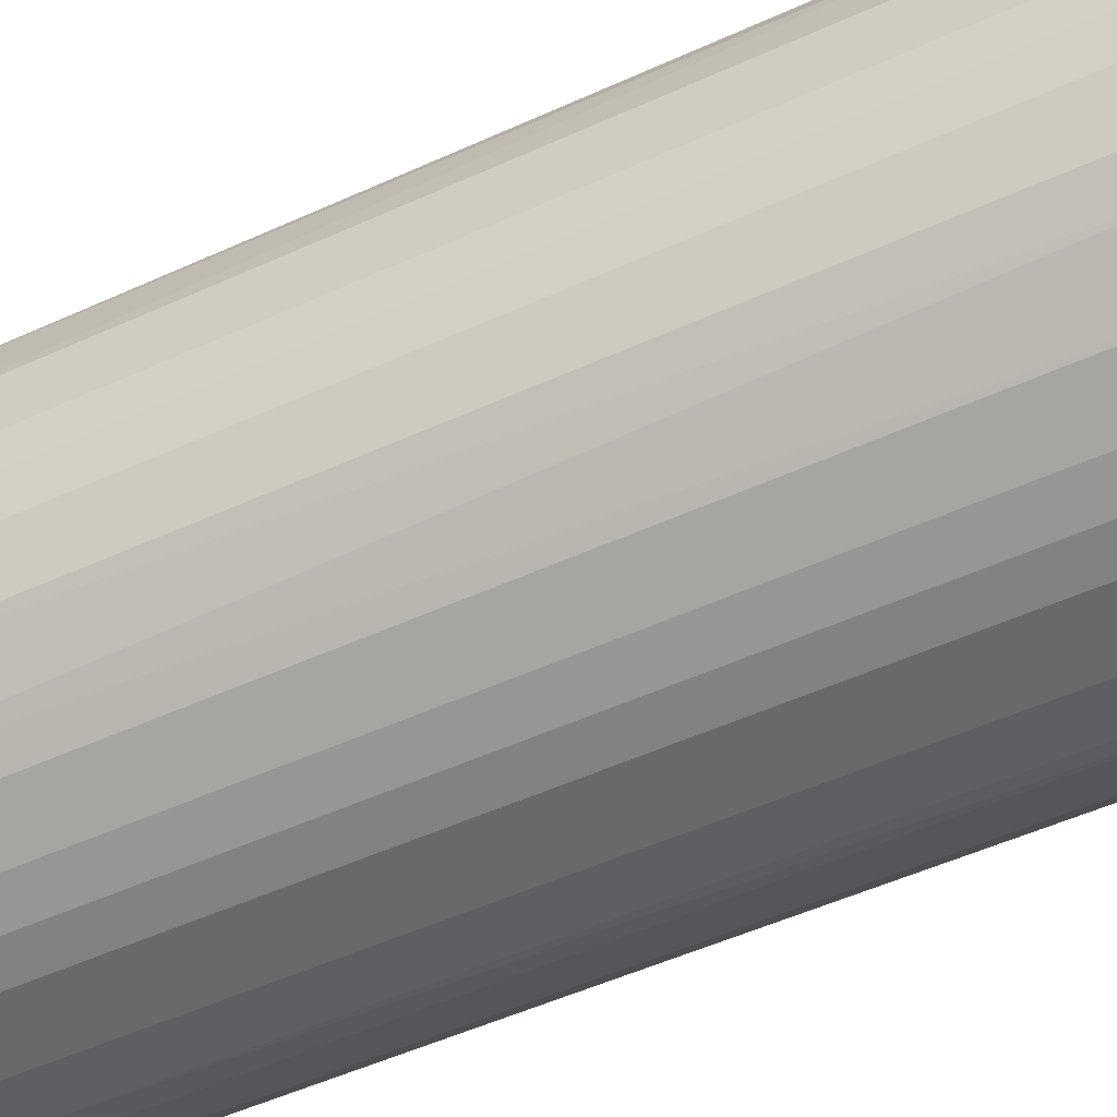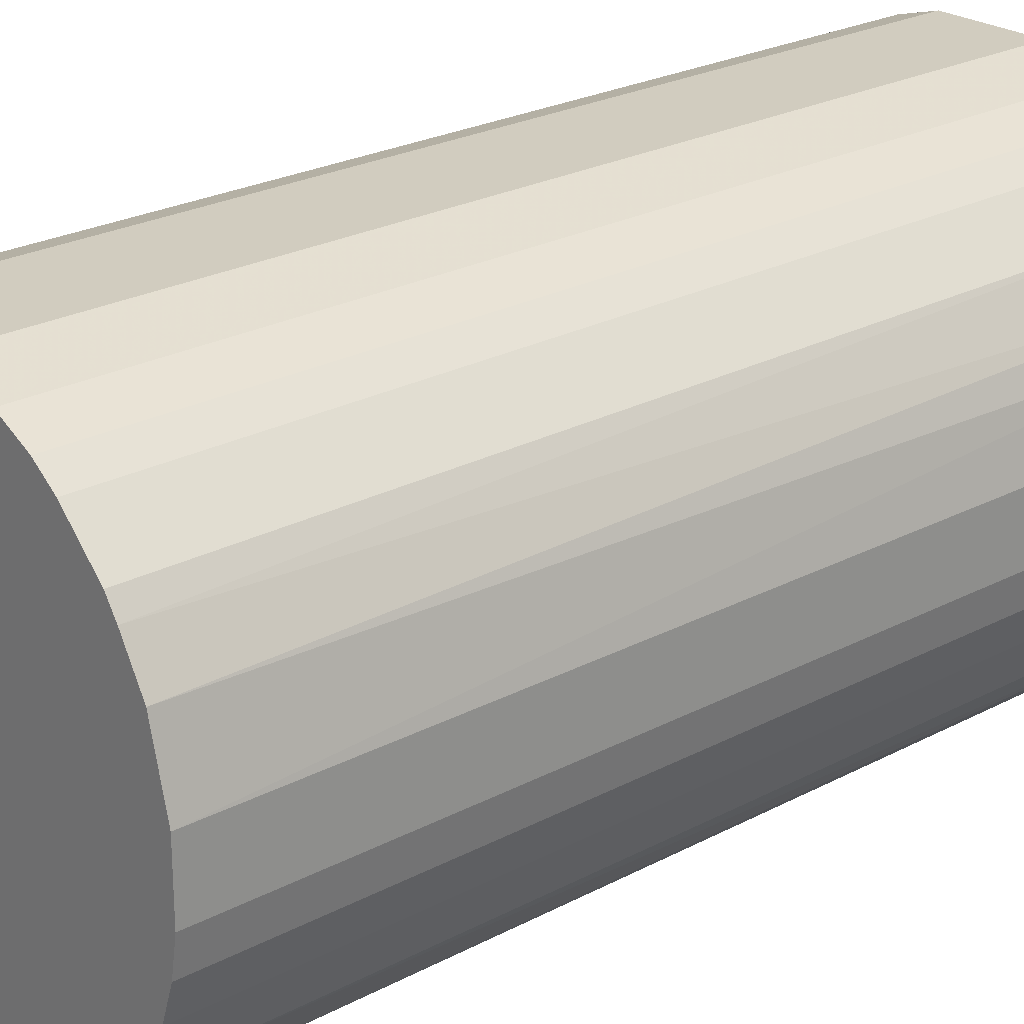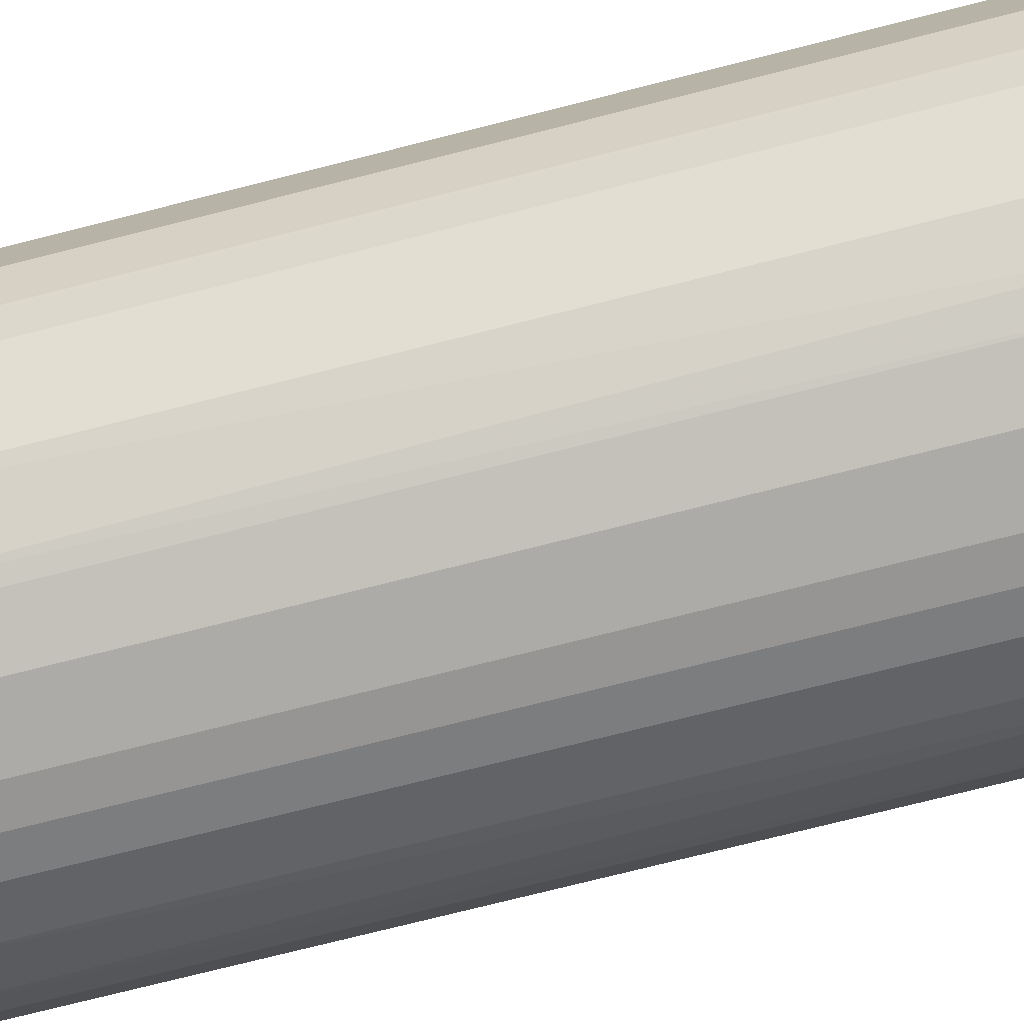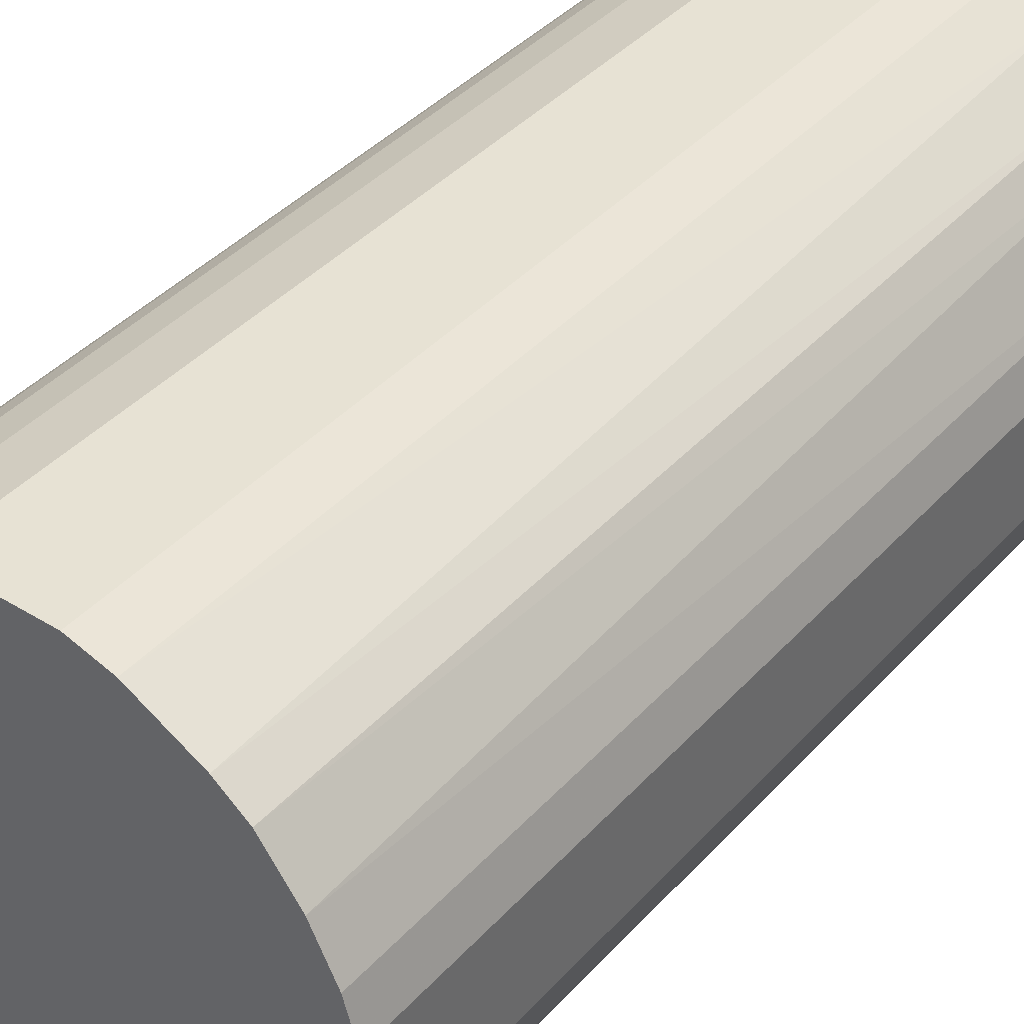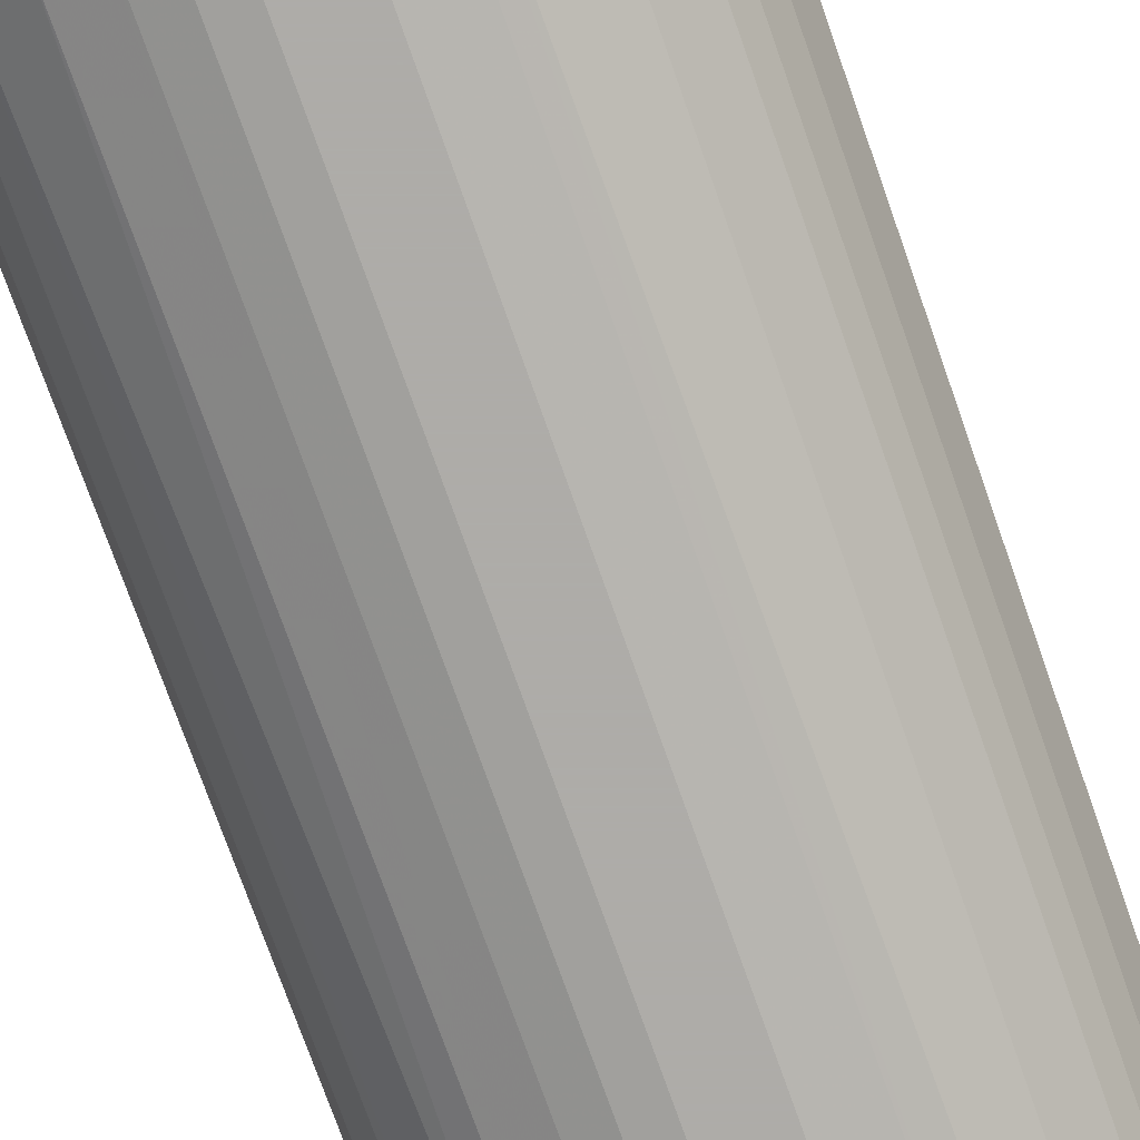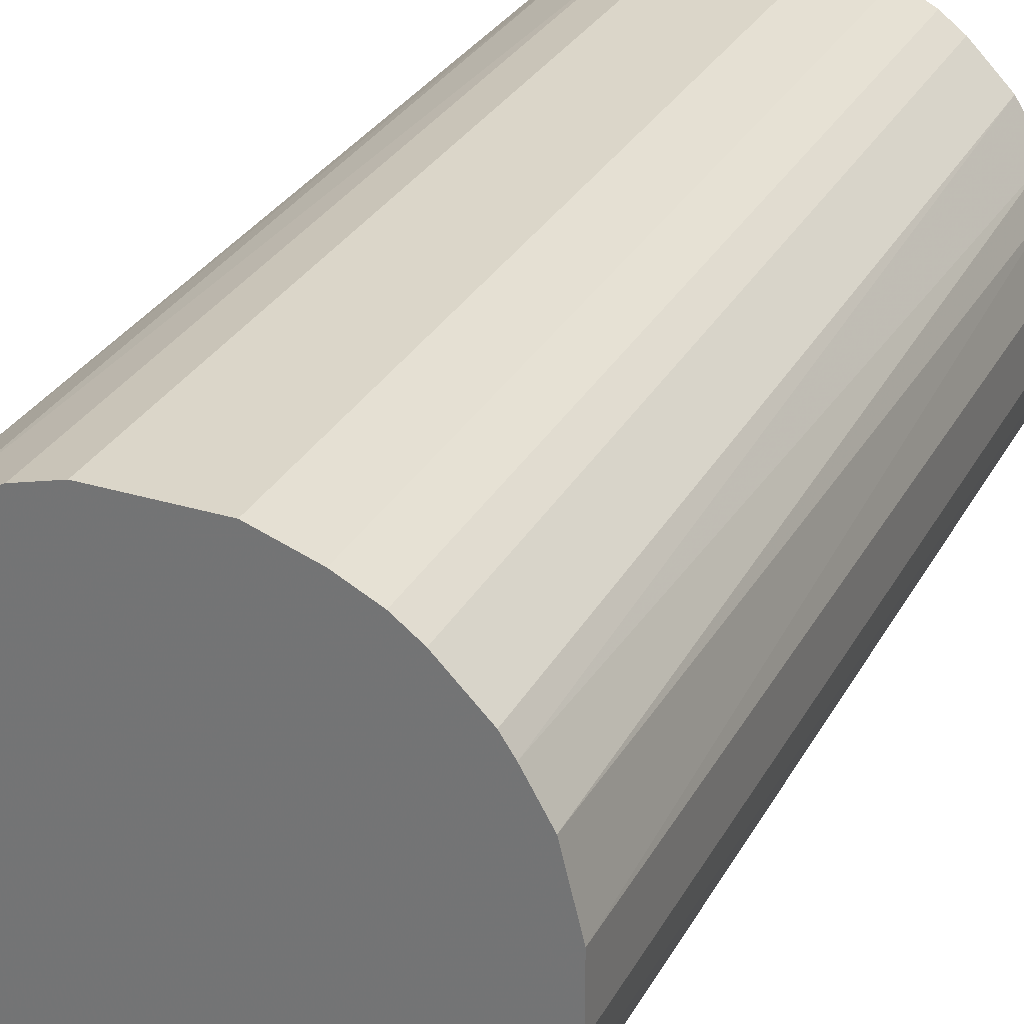
<metadata>
{"format":"obj","ext":"obj","renderer":"f3d","projection":"perspective","resolution":1024,"background":"white","views":[{"elev":-52.6,"azim":-64.0,"up":"+Y"},{"elev":24.1,"azim":-131.4,"up":"+Y"},{"elev":-76.5,"azim":104.1,"up":"+Y"},{"elev":39.8,"azim":37.4,"up":"+Y"},{"elev":-77.0,"azim":19.6,"up":"+Y"},{"elev":29.8,"azim":-155.9,"up":"+Y"}]}
</metadata>
<code>
o convex_0
v 0.007936 0.02097 0.04085
v -0.002587 -0.02214 -0.04085
v -0.005592 -0.02163 -0.04085
v 0.004425 0.02197 -0.04085
v -0.02214 0.002923 0.04085
v 0.01896 -0.01211 0.04085
v 0.02197 0.004425 -0.04085
v -0.01863 0.01244 -0.04085
v -0.008602 -0.02063 0.04085
v -0.02063 -0.008602 -0.04085
v -0.01211 0.01896 0.04085
v 0.01395 -0.01763 -0.04085
v 0.01896 0.01194 0.04085
v 0.007435 -0.02113 0.04085
v -0.01863 -0.01261 0.04085
v 0.01595 0.01595 -0.04085
v -0.00459 0.02197 -0.04085
v 0.02197 -0.00459 0.04085
v 0.02047 -0.009103 -0.04085
v -0.01512 -0.01662 -0.04085
v -0.02214 0.002923 -0.04085
v -0.00459 0.02197 0.04085
v -0.02013 0.009939 0.04085
v -0.01211 0.01896 -0.04085
v -0.02163 -0.005592 0.04085
v 0.007435 -0.02113 -0.04085
v 0.02197 0.004425 0.04085
v 0.002923 -0.02214 0.04085
v 0.01395 -0.01763 0.04085
v 0.01595 0.01595 0.04085
v 0.01195 0.01896 -0.04085
v 0.02197 -0.00459 -0.04085
v -0.01261 -0.01862 0.04085
v -0.01763 0.01395 0.04085
v 0.02097 0.007931 -0.04085
v -0.02214 -0.002587 -0.04085
v -0.002587 -0.02214 0.04085
v 0.004425 0.02197 0.04085
v 0.01746 -0.01411 -0.04085
v -0.01261 -0.01862 -0.04085
v -0.02063 0.008937 -0.04085
v -0.01863 -0.01261 -0.04085
v 0.002923 -0.02214 -0.04085
v -0.01412 0.01746 -0.04085
v -0.009102 0.02047 -0.04085
v 0.009939 -0.02013 -0.04085
v 0.01796 0.01345 -0.04085
v 0.01345 0.01796 0.04085
v -0.01662 -0.01512 0.04085
v 0.007936 0.02097 -0.04085
v 0.02097 0.007931 0.04085
v -0.02214 -0.002587 0.04085
v -0.02113 0.007435 0.04085
v 0.02047 -0.009103 0.04085
v -0.009102 0.02047 0.04085
v 0.008937 -0.02063 0.04085
v -0.008602 -0.02063 -0.04085
v -0.02063 -0.008602 0.04085
v -0.01763 0.01395 -0.04085
v 0.01746 -0.01411 0.04085
v -0.01412 0.01746 0.04085
v 0.01896 -0.01211 -0.04085
v -0.02163 -0.005592 -0.04085
v -0.005592 -0.02163 0.04085
f 37 9 64
f 2 3 4
f 1 5 6
f 2 4 7
f 4 3 8
f 6 5 9
f 8 3 10
f 5 1 11
f 2 7 12
f 1 6 13
f 6 9 14
f 9 5 15
f 7 4 16
f 4 8 17
f 13 6 18
f 12 7 19
f 10 3 20
f 8 10 21
f 11 1 22
f 4 17 22
f 5 11 23
f 17 8 24
f 15 5 25
f 2 12 26
f 18 7 27
f 13 18 27
f 14 9 28
f 26 14 28
f 6 14 29
f 1 13 30
f 16 4 31
f 7 18 32
f 19 7 32
f 18 19 32
f 9 15 33
f 23 11 34
f 8 23 34
f 7 16 35
f 27 7 35
f 5 21 36
f 21 10 36
f 3 2 37
f 2 28 37
f 28 9 37
f 1 4 38
f 22 1 38
f 4 22 38
f 12 19 39
f 29 12 39
f 20 3 40
f 9 33 40
f 33 20 40
f 8 21 41
f 23 8 41
f 15 10 42
f 10 20 42
f 2 26 43
f 28 2 43
f 26 28 43
f 24 8 44
f 11 24 44
f 22 17 45
f 24 11 45
f 17 24 45
f 26 12 46
f 12 29 46
f 30 13 47
f 16 30 47
f 35 16 47
f 13 35 47
f 1 30 48
f 30 16 48
f 16 31 48
f 31 1 48
f 33 15 49
f 20 33 49
f 15 42 49
f 42 20 49
f 4 1 50
f 1 31 50
f 31 4 50
f 13 27 51
f 35 13 51
f 27 35 51
f 25 5 52
f 5 36 52
f 36 25 52
f 21 5 53
f 5 23 53
f 41 21 53
f 23 41 53
f 18 6 54
f 6 19 54
f 19 18 54
f 11 22 55
f 45 11 55
f 22 45 55
f 14 26 56
f 29 14 56
f 26 46 56
f 46 29 56
f 3 9 57
f 40 3 57
f 9 40 57
f 10 15 58
f 15 25 58
f 25 10 58
f 8 34 59
f 44 8 59
f 34 44 59
f 6 29 60
f 39 6 60
f 29 39 60
f 34 11 61
f 11 44 61
f 44 34 61
f 19 6 62
f 6 39 62
f 39 19 62
f 10 25 63
f 36 10 63
f 25 36 63
f 9 3 64
f 3 37 64

</code>
